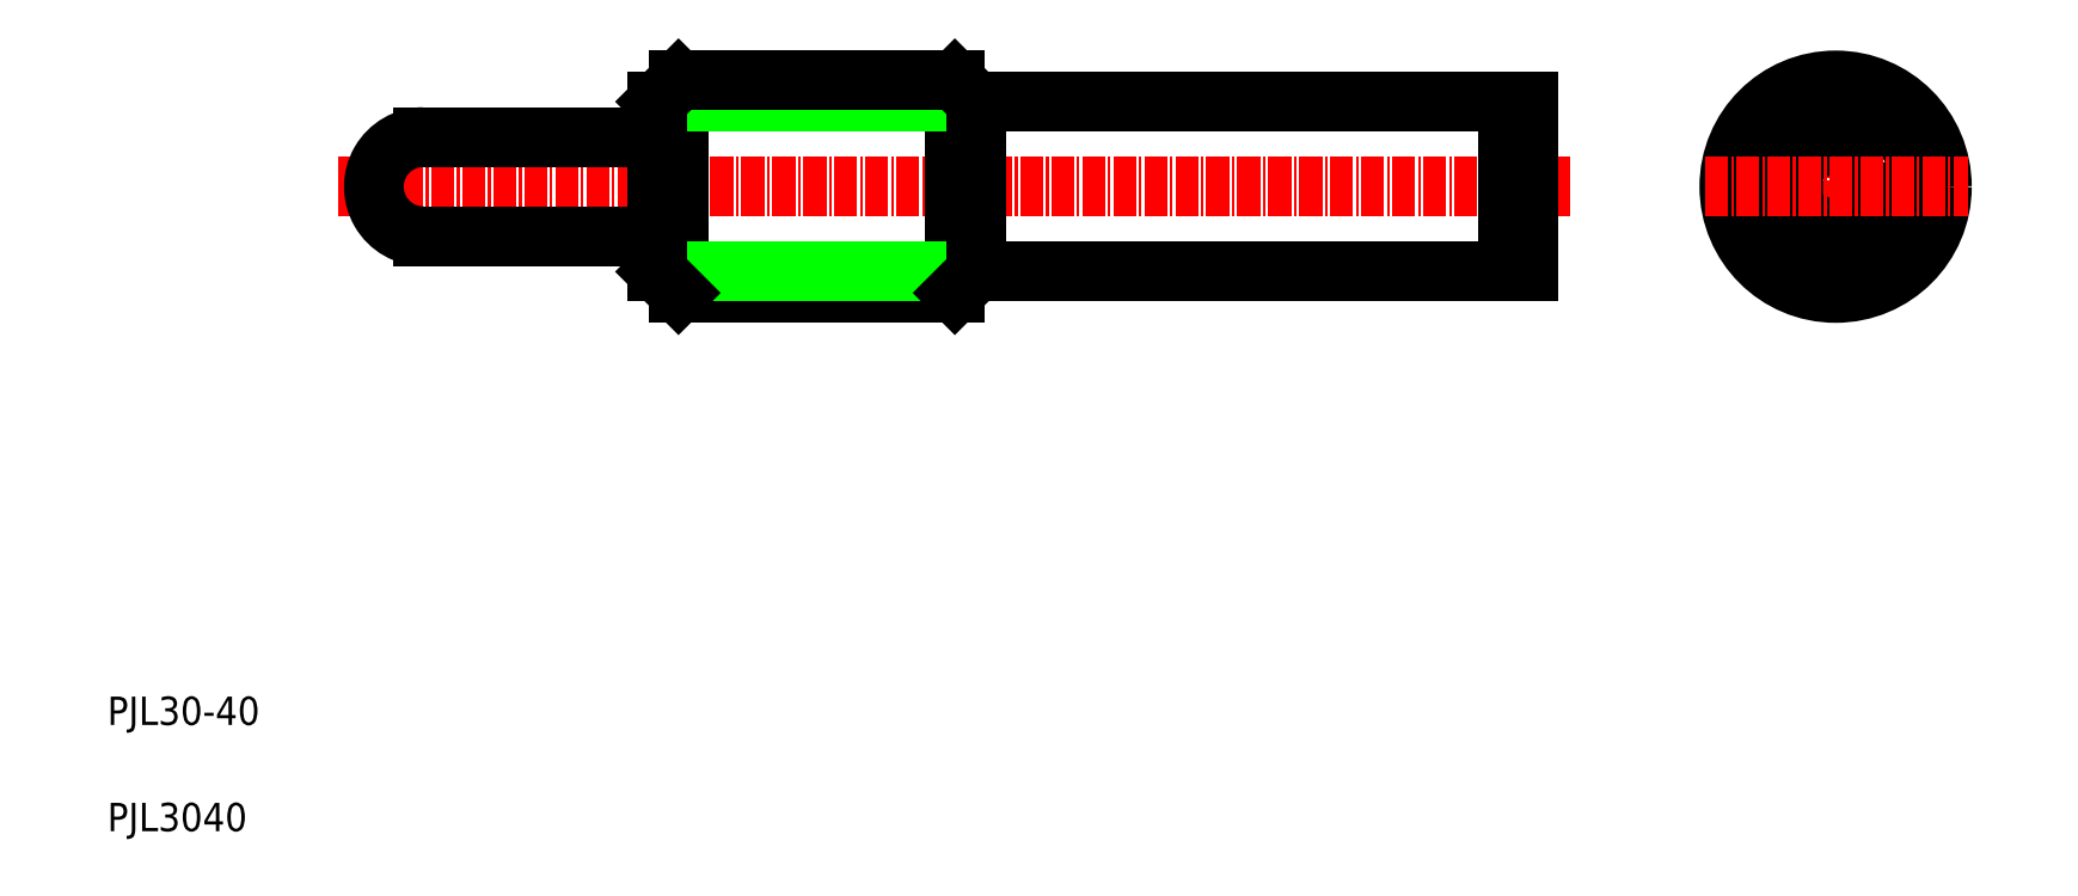
<metadata>
{"format":"dxf","ext":"dxf","renderer":"ezdxf+matplotlib","layout":"modelspace","background":"white","min_lineweight":24,"dpi":150}
</metadata>
<code>
0
SECTION
2
ENTITIES
0
LINE
8
CENTER
10
42.6
20
101
30
0
11
216.4
21
101
31
0
0
LINE
8
0
10
132.6
20
88.99
30
0
11
210.6
21
88.99
31
0
0
LINE
8
0
10
132.6
20
113
30
0
11
210.6
21
113
31
0
0
LINE
8
0
10
54.64
20
93.99
30
0
11
87.62
21
93.99
31
0
0
LINE
8
0
10
54.62
20
108
30
0
11
87.62
21
108
31
0
0
TEXT
8
0
10
10
20
25
30
0
40
4
1
PJL30-40
0
TEXT
8
0
10
10
20
10
30
0
40
4
1
PJL3040
0
ARC
8
0
10
54.62
20
101
30
0
40
7
50
90
51
270.2
0
LINE
8
0
10
87.62
20
102.7
30
0
11
87.62
21
99.24
31
0
0
LINE
8
0
10
129.6
20
116
30
0
11
129.6
21
85.99
31
0
0
LINE
8
0
10
90.62
20
116
30
0
11
90.62
21
85.99
31
0
0
LINE
8
0
10
132.6
20
90.61
30
0
11
132.6
21
113
31
0
0
LINE
8
0
10
90.62
20
85.99
30
0
11
129.6
21
85.99
31
0
0
LINE
8
0
10
87.62
20
88.99
30
0
11
132.6
21
88.99
31
0
0
LINE
8
0
10
87.62
20
90.61
30
0
11
87.62
21
88.99
31
0
0
LINE
8
0
10
90.62
20
85.99
30
0
11
87.62
21
88.99
31
0
0
LINE
8
0
10
87.62
20
90.61
30
0
11
87.62
21
99.24
31
0
0
LINE
8
0
10
87.62
20
92.77
30
0
11
87.62
21
92.77
31
0
0
LINE
8
0
10
87.62
20
94.92
30
0
11
87.62
21
94.92
31
0
0
LINE
8
0
10
132.6
20
90.61
30
0
11
132.6
21
88.99
31
0
0
LINE
8
0
10
129.6
20
85.99
30
0
11
132.6
21
88.99
31
0
0
LINE
8
0
10
87.62
20
113
30
0
11
132.6
21
113
31
0
0
LINE
8
0
10
90.62
20
116
30
0
11
129.6
21
116
31
0
0
LINE
8
0
10
90.62
20
116
30
0
11
87.62
21
113
31
0
0
LINE
8
0
10
87.62
20
102.7
30
0
11
87.62
21
113
31
0
0
LINE
8
0
10
87.62
20
111.4
30
0
11
87.62
21
112.4
31
0
0
LINE
8
0
10
129.6
20
116
30
0
11
132.6
21
113
31
0
0
LINE
8
0
10
132.6
20
111.4
30
0
11
132.6
21
113
31
0
0
LINE
8
0
10
207.7
20
88.99
30
0
11
207.7
21
113
31
0
0
LINE
8
CENTER
10
253.9
20
119.3
30
0
11
253.9
21
82.32
31
0
0
POLYLINE
8
0
66
     1
10
0
20
0
30
0
70
     1
0
VERTEX
8
0
10
259.9
20
104.5
30
0
0
VERTEX
8
0
10
253.9
20
107.9
30
0
0
VERTEX
8
0
10
247.9
20
104.5
30
0
0
VERTEX
8
0
10
247.9
20
97.52
30
0
0
VERTEX
8
0
10
253.9
20
94.06
30
0
0
VERTEX
8
0
10
259.9
20
97.52
30
0
0
SEQEND
8
0
0
CIRCLE
8
0
10
253.9
20
101
30
0
40
12
0
CIRCLE
8
0
10
253.9
20
101
30
0
40
15
0
LINE
8
0
10
210.6
20
88.99
30
0
11
210.6
21
113
31
0
0
LINE
8
CENTER
10
235.5
20
101
30
0
11
272.5
21
101
31
0
0
ENDSEC
0
EOF

</code>
